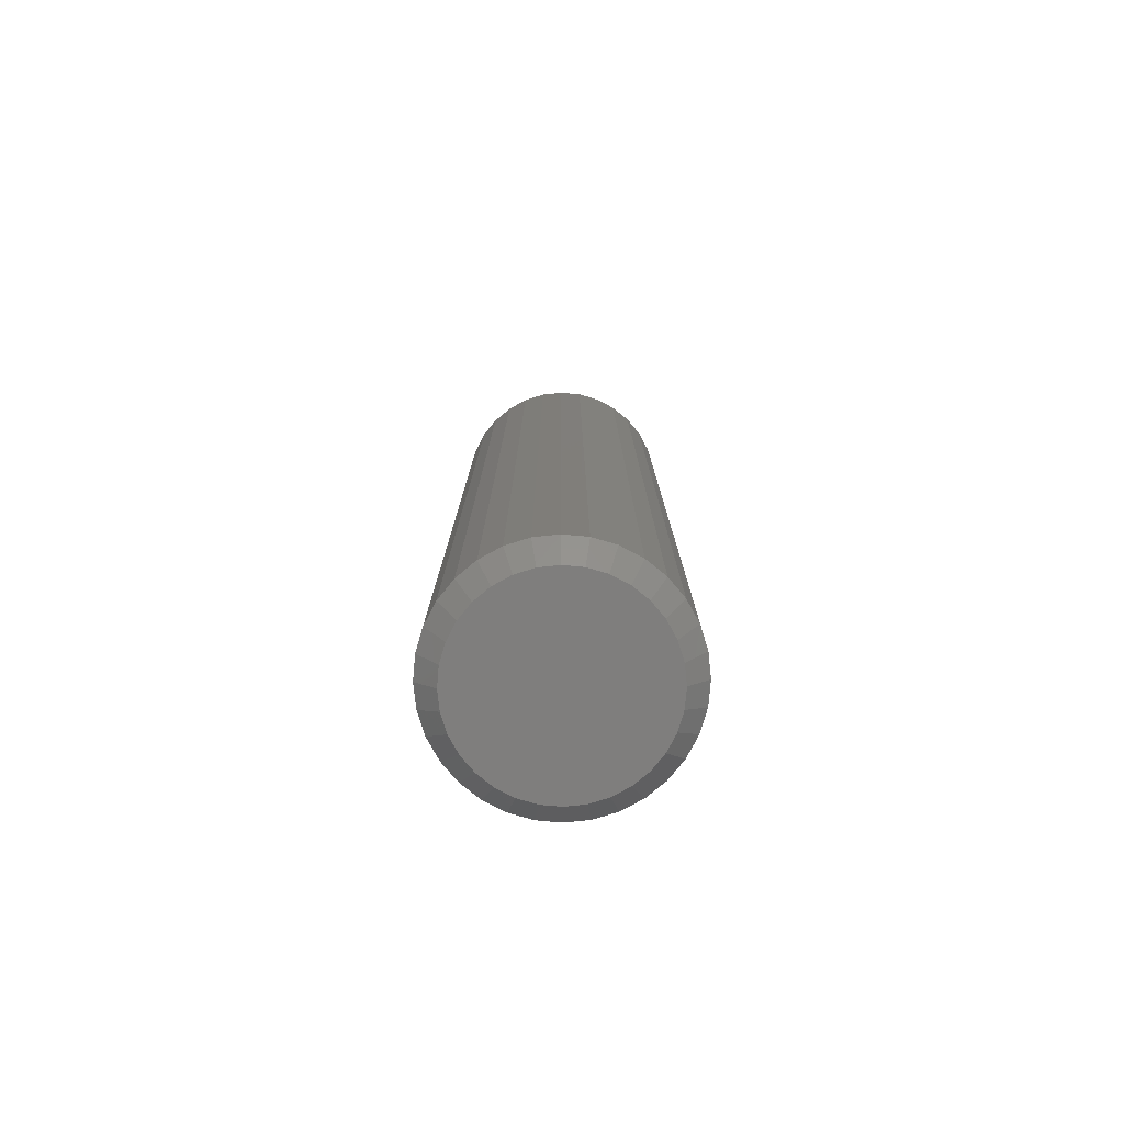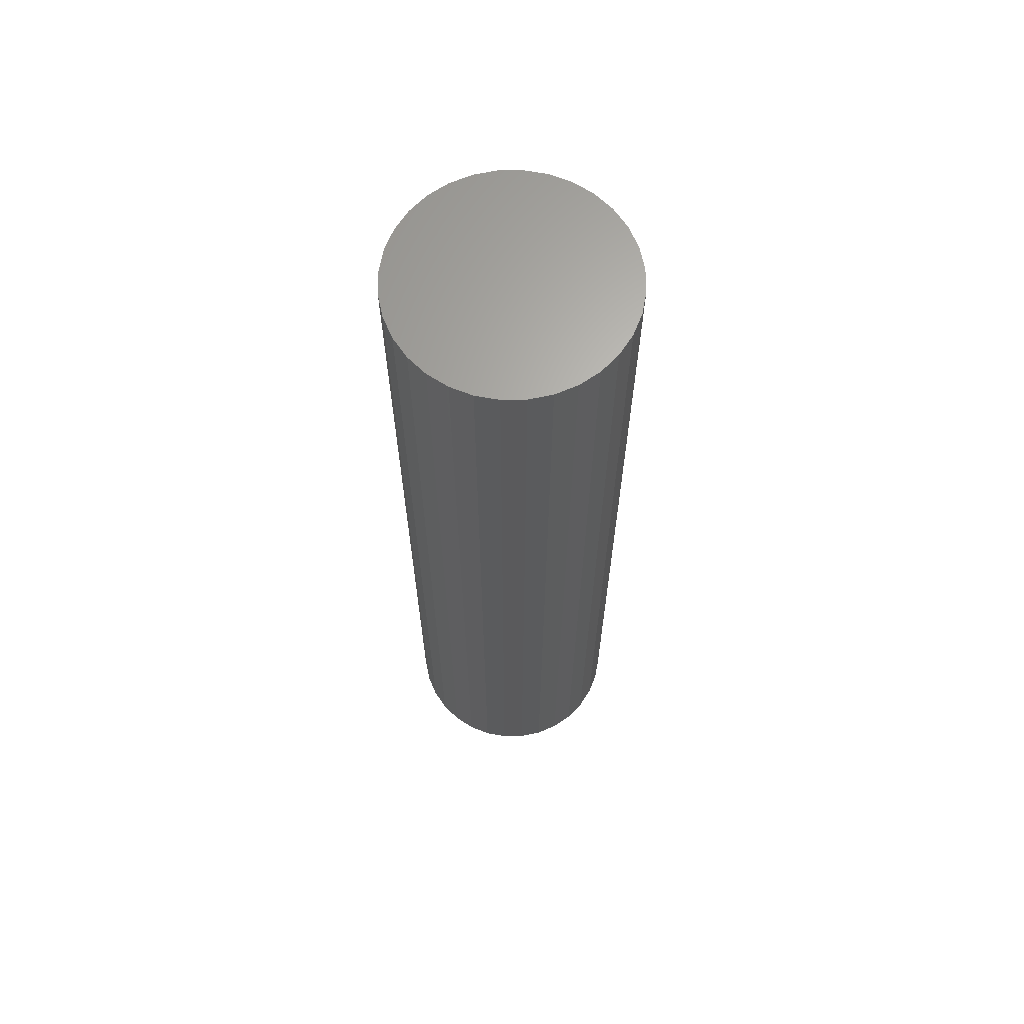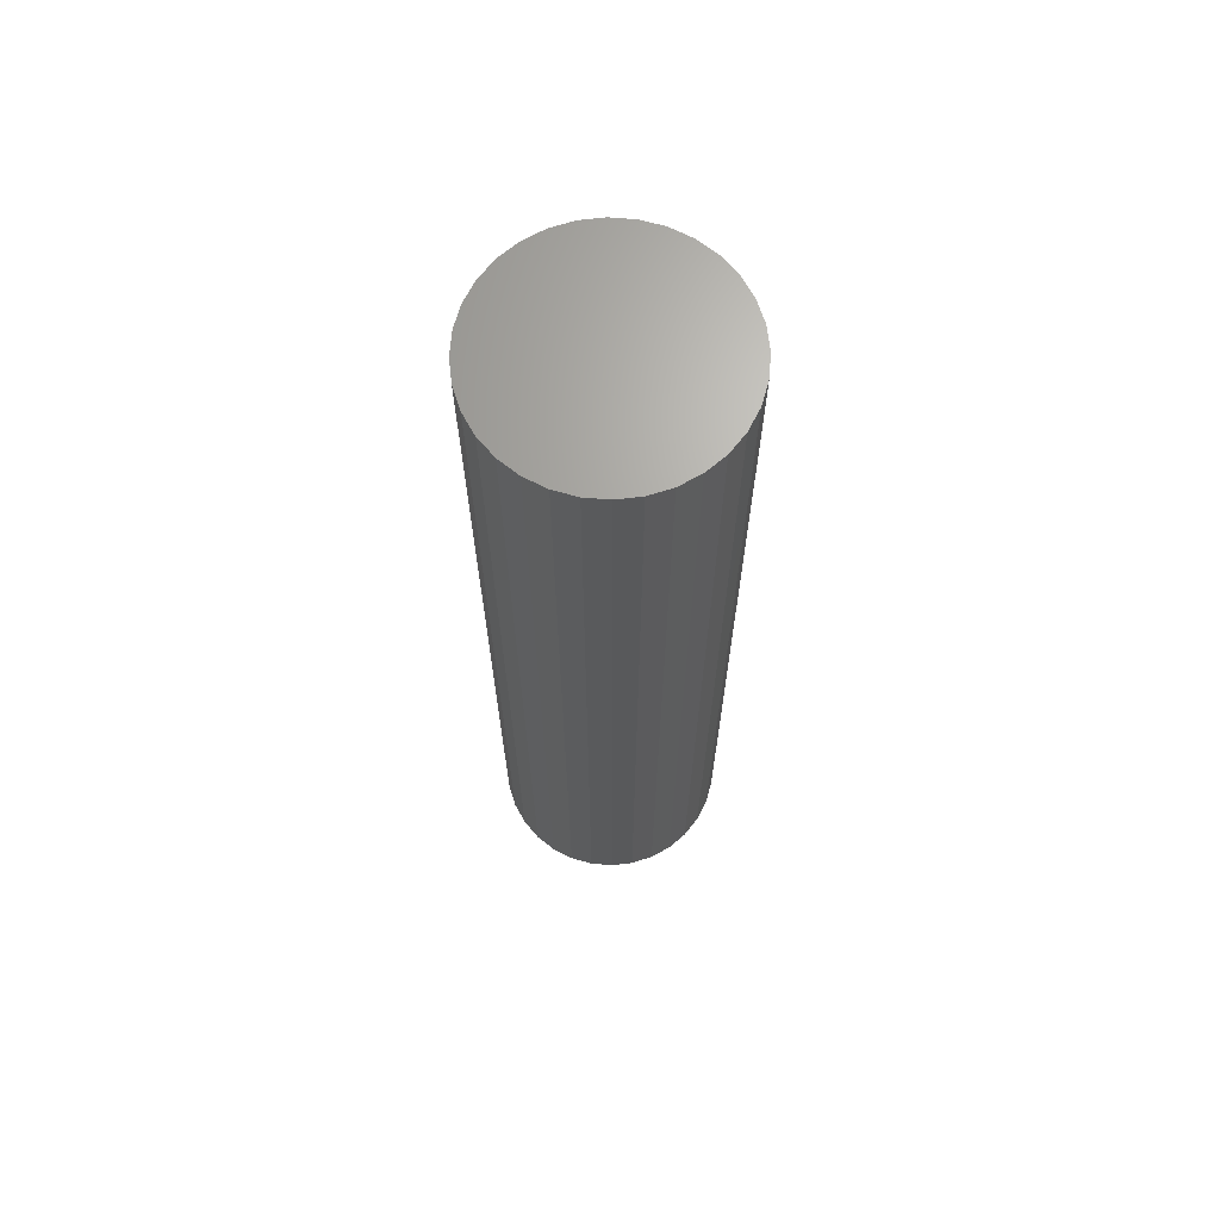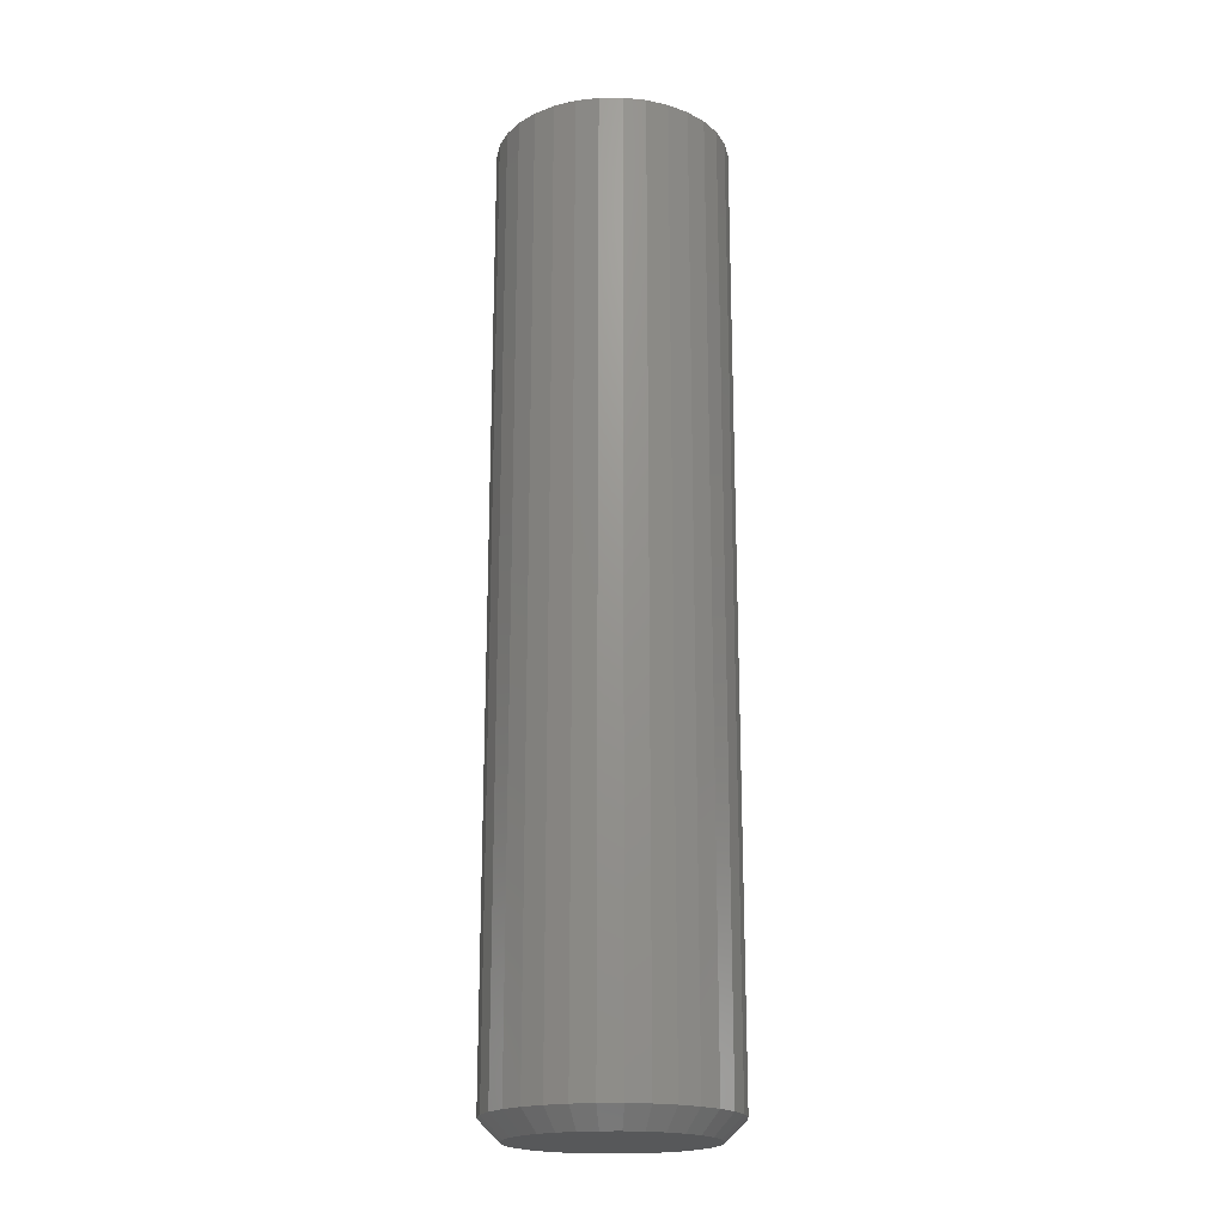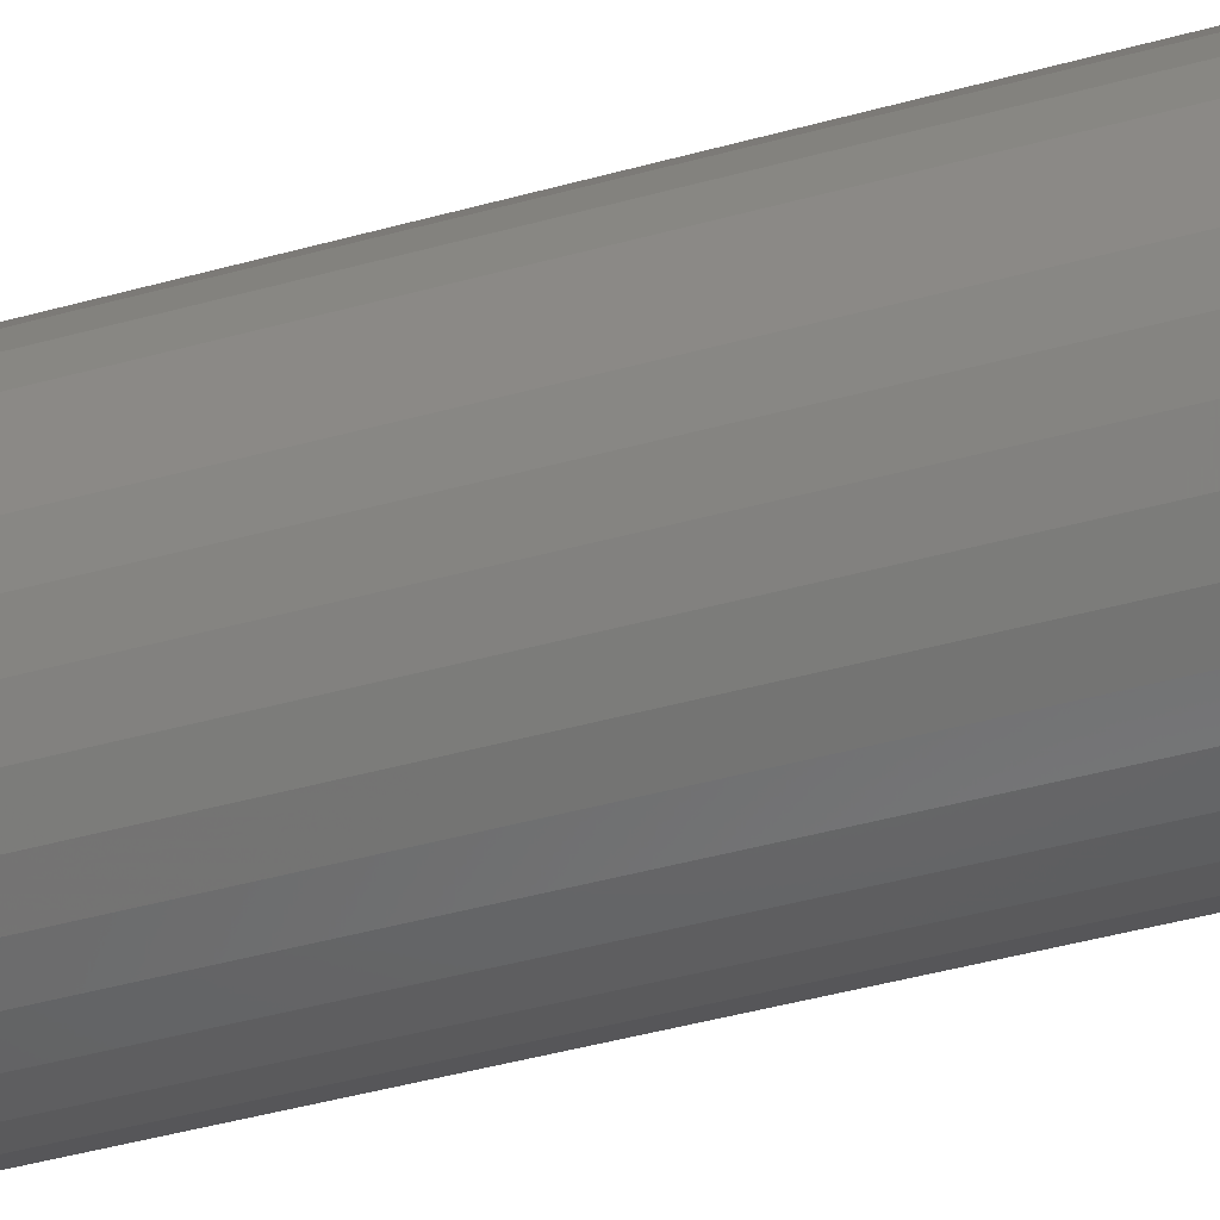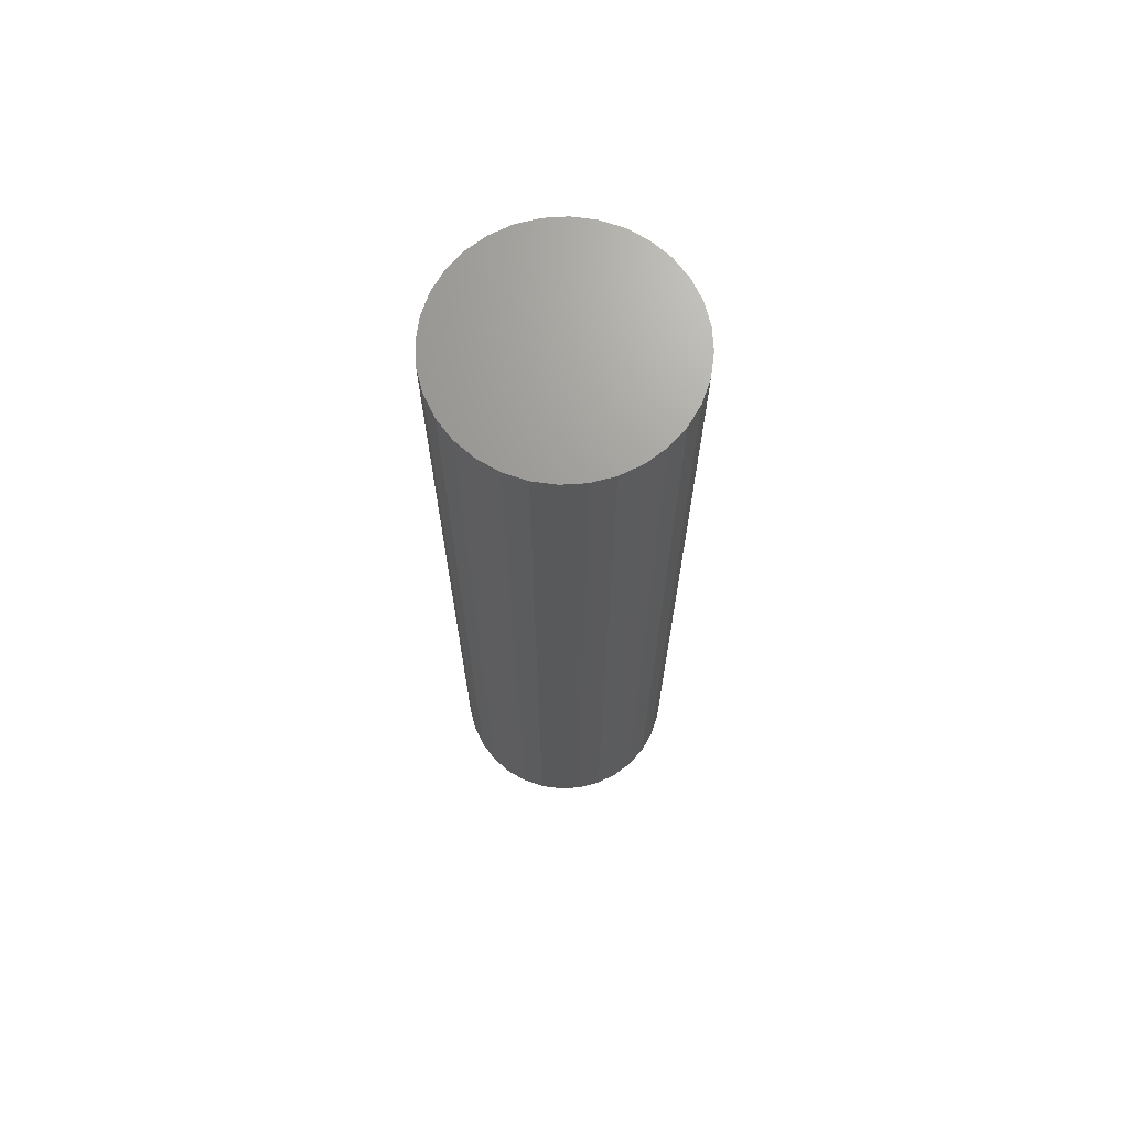
<metadata>
{"format":"stl","ext":"stl","renderer":"f3d","projection":"perspective","resolution":1024,"background":"white","views":[{"elev":-78.4,"azim":-89.5,"up":"+Y"},{"elev":65.5,"azim":106.1,"up":"+Y"},{"elev":67.4,"azim":-23.5,"up":"+Y"},{"elev":-19.7,"azim":-27.3,"up":"+Y"},{"elev":-41.0,"azim":109.1,"up":"+Z"},{"elev":69.4,"azim":-20.4,"up":"+Y"}]}
</metadata>
<code>
# stl→obj: 96 verts, 188 faces
v -0.02744 -0.75 0.1474
v 0.03122 -0.75 0.1474
v 0.001891 -0.75 0.1503
v -0.05564 -0.75 0.1389
v 0.05942 -0.75 0.1389
v 0.05942 -0.75 -0.1389
v -0.02744 -0.75 -0.1474
v 0.03122 -0.75 -0.1474
v 0.001891 -0.75 -0.1503
v 0.08541 -0.75 0.125
v -0.08163 -0.75 0.125
v 0.1082 -0.75 0.1063
v -0.1044 -0.75 0.1063
v 0.1269 -0.75 0.08352
v -0.1231 -0.75 0.08352
v 0.1408 -0.75 0.05753
v -0.137 -0.75 0.05753
v 0.1493 -0.75 0.02933
v -0.1455 -0.75 0.02933
v 0.1522 -0.75 -5.627e-17
v -0.1484 -0.75 -4.939e-17
v 0.1493 -0.75 -0.02933
v -0.1455 -0.75 -0.02933
v 0.1408 -0.75 -0.05753
v -0.137 -0.75 -0.05753
v 0.1269 -0.75 -0.08352
v -0.1231 -0.75 -0.08352
v 0.1082 -0.75 -0.1063
v -0.1044 -0.75 -0.1063
v 0.08541 -0.75 -0.125
v -0.08163 -0.75 -0.125
v -0.05564 -0.75 -0.1389
v 0.1835 0.75 -2.224e-17
v 0.1835 -0.7188 -2.28e-16
v 0.18 0.75 -0.03542
v 0.18 -0.7188 -0.03542
v 0.1696 0.75 -0.06949
v 0.1696 -0.7188 -0.06949
v 0.1529 0.75 -0.1009
v 0.1529 -0.7188 -0.1009
v 0.1303 0.75 -0.1284
v 0.1303 -0.7188 -0.1284
v 0.1028 0.75 -0.151
v 0.1028 -0.7188 -0.151
v 0.07138 0.75 -0.1678
v 0.07138 -0.7188 -0.1678
v 0.03732 0.75 -0.1781
v 0.03732 -0.7188 -0.1781
v 0.001891 0.75 -0.1816
v 0.001891 -0.7188 -0.1816
v -0.03353 0.75 -0.1781
v -0.03353 -0.7188 -0.1781
v -0.0676 0.75 -0.1678
v -0.0676 -0.7188 -0.1678
v -0.09899 0.75 -0.151
v -0.09899 -0.7188 -0.151
v -0.1265 0.75 -0.1284
v -0.1265 -0.7188 -0.1284
v -0.1491 0.75 -0.1009
v -0.1491 -0.7188 -0.1009
v -0.1659 0.75 -0.06949
v -0.1659 -0.7188 -0.06949
v -0.1762 0.75 -0.03542
v -0.1762 -0.7188 -0.03542
v -0.1797 0.75 2.224e-17
v -0.1797 -0.7188 2.224e-17
v -0.1762 0.75 0.03542
v -0.1762 -0.7188 0.03542
v -0.1659 0.75 0.06949
v -0.1659 -0.7188 0.06949
v -0.1491 0.75 0.1009
v -0.1491 -0.7188 0.1009
v -0.1265 0.75 0.1284
v -0.1265 -0.7188 0.1284
v -0.09899 0.75 0.151
v -0.09899 -0.7188 0.151
v -0.0676 0.75 0.1678
v -0.0676 -0.7188 0.1678
v -0.03353 0.75 0.1781
v -0.03353 -0.7188 0.1781
v 0.001891 0.75 0.1816
v 0.001891 -0.7188 0.1816
v 0.03732 0.75 0.1781
v 0.03732 -0.7188 0.1781
v 0.07138 0.75 0.1678
v 0.07138 -0.7188 0.1678
v 0.1028 0.75 0.151
v 0.1028 -0.7188 0.151
v 0.1303 0.75 0.1284
v 0.1303 -0.7188 0.1284
v 0.1529 0.75 0.1009
v 0.1529 -0.7188 0.1009
v 0.1696 0.75 0.06949
v 0.1696 -0.7188 0.06949
v 0.18 0.75 0.03542
v 0.18 -0.7188 0.03542
f 1 2 3
f 2 1 4
f 2 4 5
f 6 7 8
f 8 7 9
f 5 4 10
f 10 4 11
f 10 11 12
f 12 11 13
f 12 13 14
f 14 13 15
f 14 15 16
f 16 15 17
f 16 17 18
f 18 17 19
f 18 19 20
f 20 19 21
f 20 21 22
f 22 21 23
f 22 23 24
f 24 23 25
f 24 25 26
f 26 25 27
f 26 27 28
f 28 27 29
f 28 29 30
f 30 29 31
f 30 31 6
f 6 31 32
f 6 32 7
f 33 34 35
f 35 34 36
f 35 36 37
f 37 36 38
f 37 38 39
f 39 38 40
f 39 40 41
f 41 40 42
f 41 42 43
f 43 42 44
f 43 44 45
f 45 44 46
f 45 46 47
f 47 46 48
f 47 48 49
f 49 48 50
f 49 50 51
f 51 50 52
f 51 52 53
f 53 52 54
f 53 54 55
f 55 54 56
f 55 56 57
f 57 56 58
f 57 58 59
f 59 58 60
f 59 60 61
f 61 60 62
f 61 62 63
f 63 62 64
f 63 64 65
f 65 64 66
f 65 66 67
f 67 66 68
f 67 68 69
f 69 68 70
f 69 70 71
f 71 70 72
f 71 72 73
f 73 72 74
f 73 74 75
f 75 74 76
f 75 76 77
f 77 76 78
f 77 78 79
f 79 78 80
f 79 80 81
f 81 80 82
f 81 82 83
f 83 82 84
f 83 84 85
f 85 84 86
f 85 86 87
f 87 86 88
f 87 88 89
f 89 88 90
f 89 90 91
f 91 90 92
f 91 92 93
f 93 92 94
f 93 94 95
f 95 94 96
f 95 96 33
f 33 96 34
f 3 2 82
f 82 80 3
f 72 13 74
f 74 13 11
f 74 11 76
f 13 72 15
f 15 72 70
f 15 70 17
f 17 70 68
f 17 68 19
f 19 68 66
f 19 66 21
f 14 90 12
f 12 90 88
f 12 88 10
f 90 14 92
f 92 14 16
f 92 16 94
f 94 16 18
f 94 18 96
f 96 18 20
f 96 20 34
f 82 2 84
f 84 2 5
f 84 5 86
f 86 5 10
f 86 10 88
f 3 80 1
f 1 80 78
f 1 78 4
f 4 78 76
f 4 76 11
f 9 7 50
f 50 48 9
f 40 28 42
f 42 28 30
f 42 30 44
f 28 40 26
f 26 40 38
f 26 38 24
f 24 38 36
f 24 36 22
f 22 36 34
f 22 34 20
f 27 58 29
f 29 58 56
f 29 56 31
f 58 27 60
f 60 27 25
f 60 25 62
f 62 25 23
f 62 23 64
f 64 23 21
f 64 21 66
f 50 7 52
f 52 7 32
f 52 32 54
f 54 32 31
f 54 31 56
f 9 48 8
f 8 48 46
f 8 46 6
f 6 46 44
f 6 44 30
f 81 83 79
f 77 79 83
f 85 77 83
f 47 51 45
f 49 51 47
f 51 53 45
f 45 53 55
f 45 55 43
f 43 55 57
f 43 57 41
f 41 57 59
f 41 59 39
f 39 59 61
f 39 61 37
f 37 61 63
f 37 63 35
f 35 63 65
f 35 65 33
f 33 65 67
f 33 67 95
f 95 67 69
f 95 69 93
f 93 69 71
f 93 71 91
f 91 71 73
f 91 73 89
f 89 73 75
f 89 75 87
f 87 75 77
f 87 77 85

</code>
